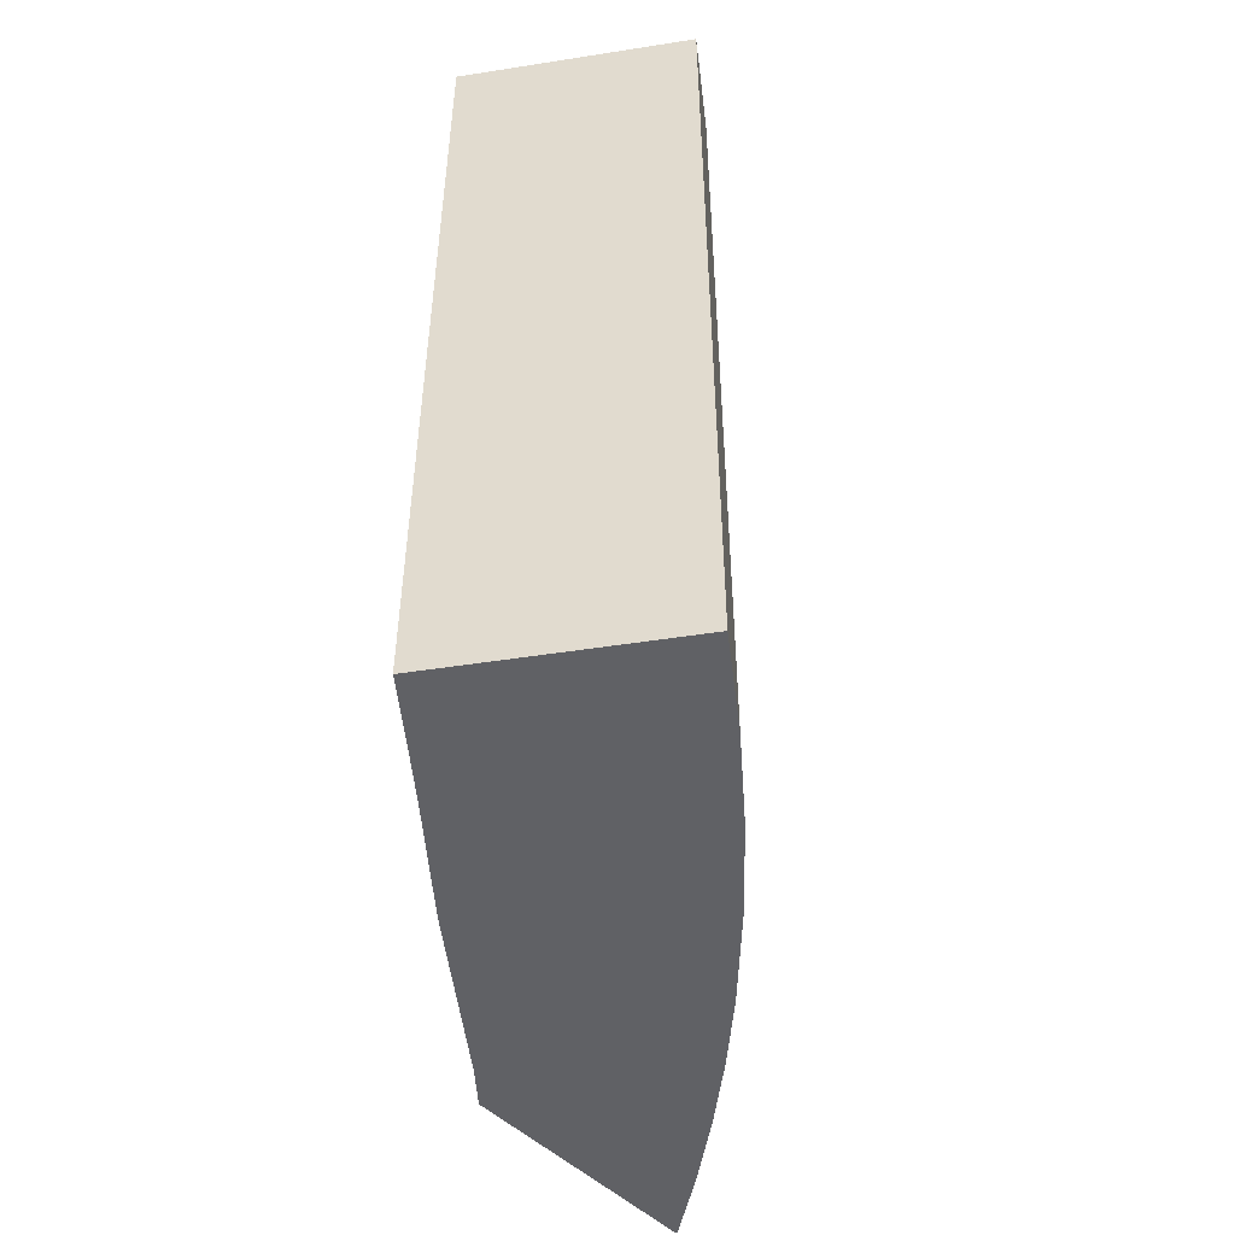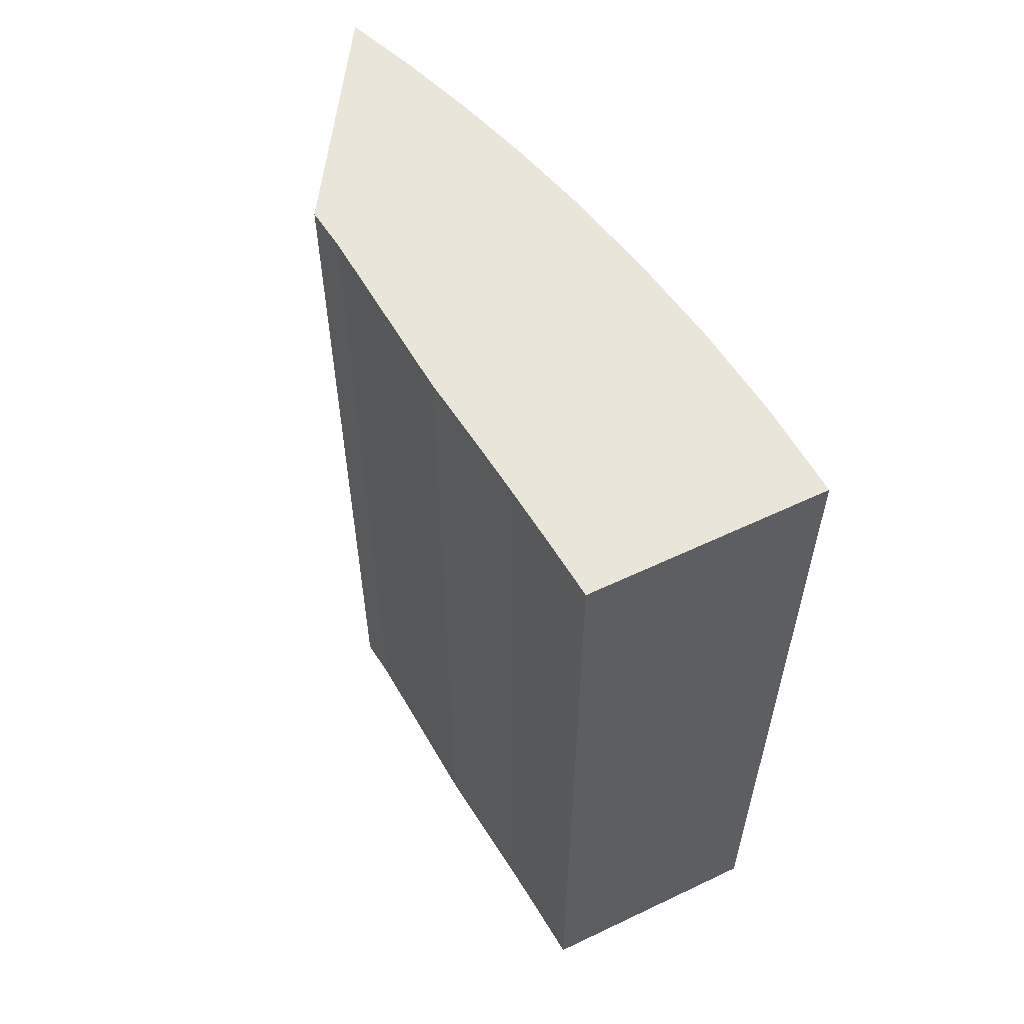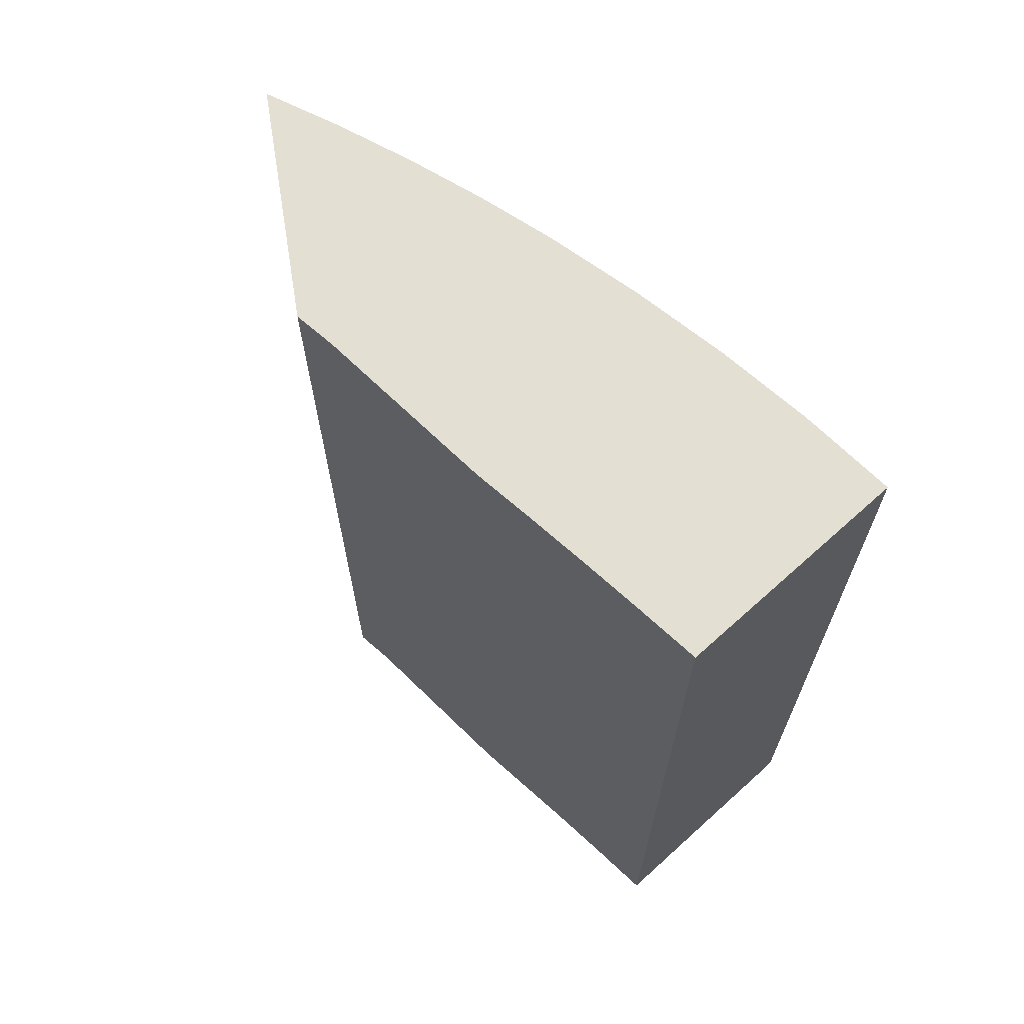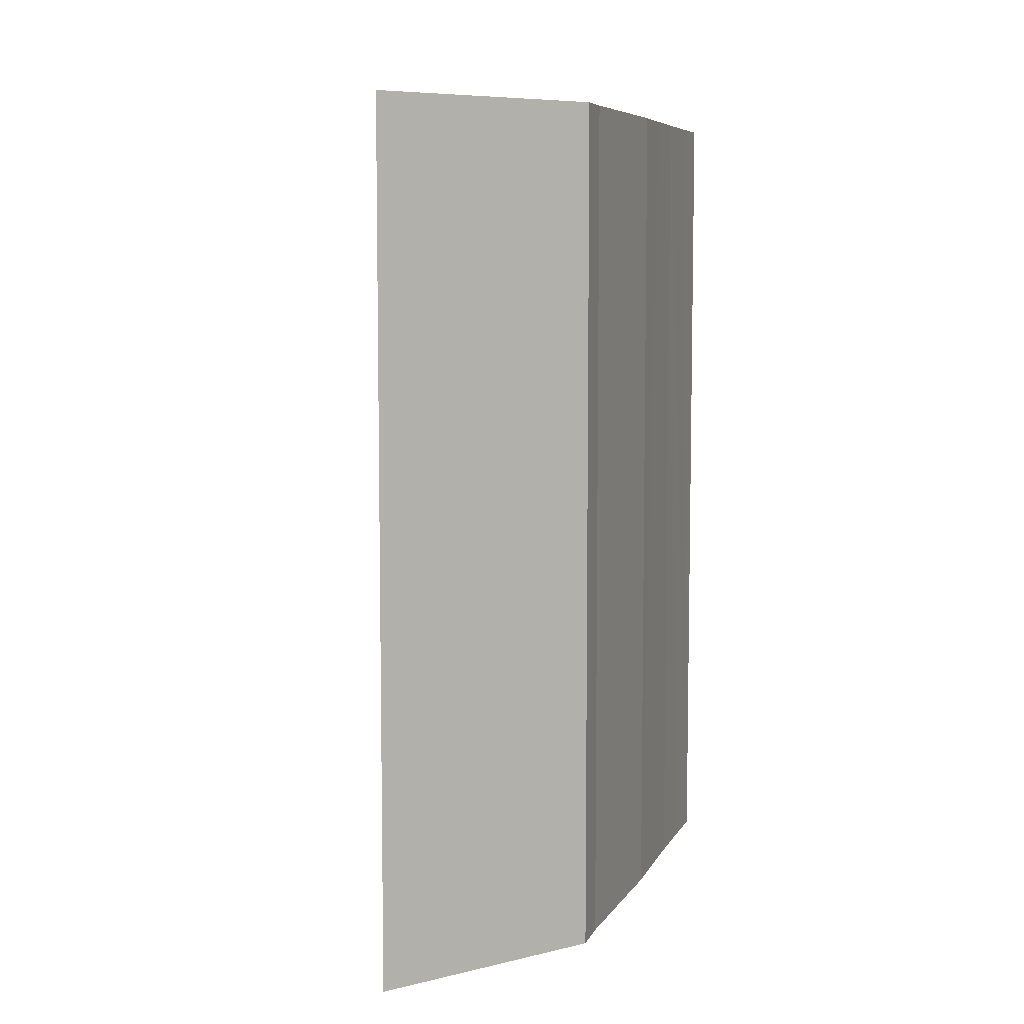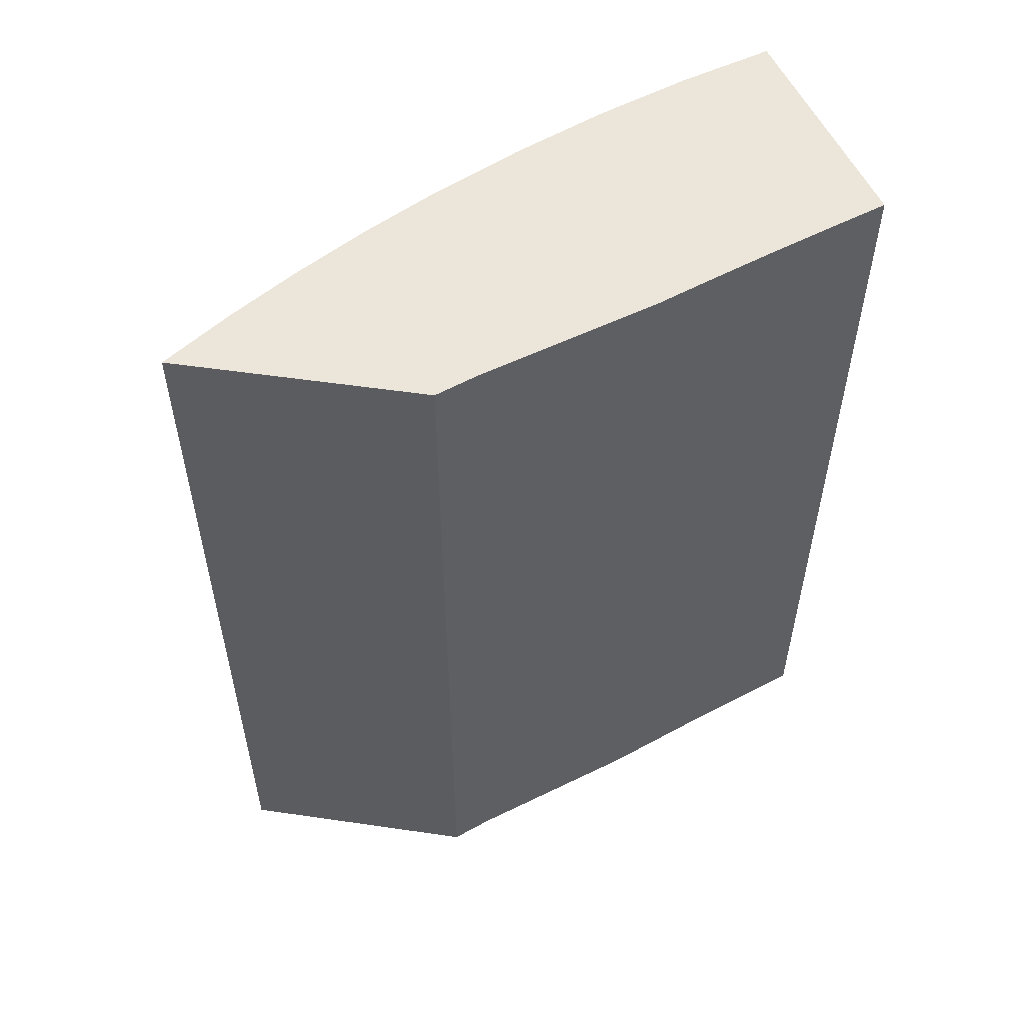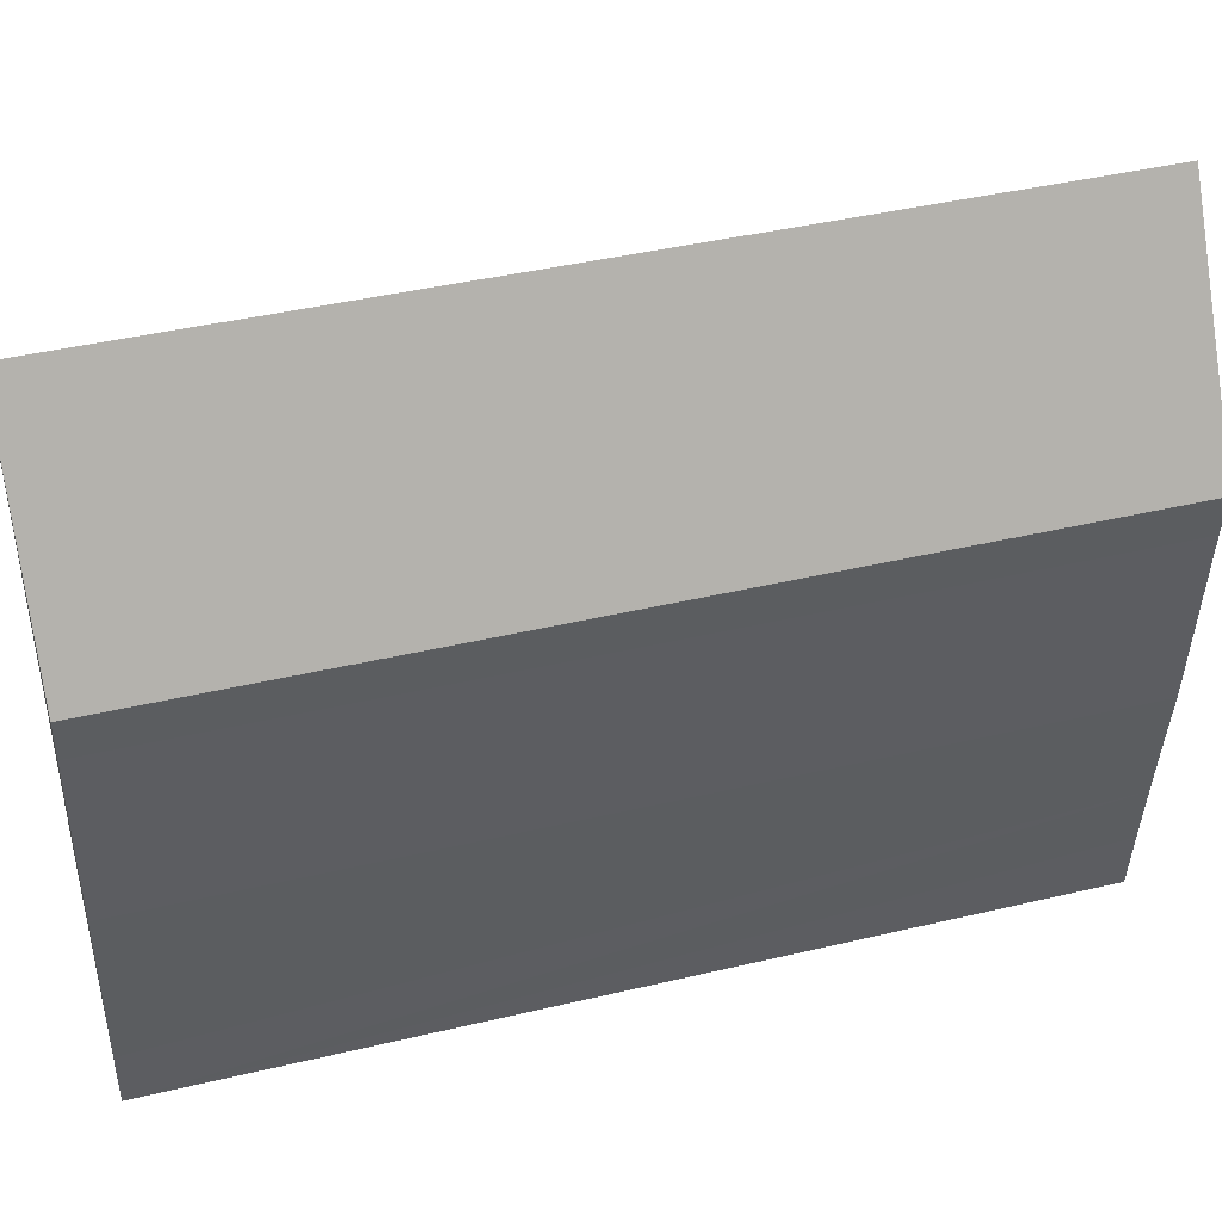
<metadata>
{"format":"obj","ext":"obj","renderer":"f3d","projection":"perspective","resolution":1024,"background":"white","views":[{"elev":-49.3,"azim":-169.0,"up":"+Y"},{"elev":58.1,"azim":155.0,"up":"+Y"},{"elev":66.7,"azim":139.1,"up":"+Y"},{"elev":7.1,"azim":23.7,"up":"+Y"},{"elev":54.4,"azim":67.2,"up":"+Y"},{"elev":42.9,"azim":74.3,"up":"+Z"}]}
</metadata>
<code>
v  1.567 4.747 2.595
v  0.697 4.747 3.345
v  0.859 4.747 3.747
v  0.551 4.747 2.937
v  0.421 4.747 2.524
v  0.308 4.747 2.107
v  1.535 4.747 2.36
v  0.191 4.747 1.583
v  1.452 4.747 1.348
v  0.1 4.747 1.056
v  0.036 4.747 0.527
v  1.408 4.747 1.015
v  1.366 4.747 0.671
v  0 4.747 2.907e-16
v  1.327 4.747 0.322
v  1.291 4.747 -0.027
v  1.291 1.653e-18 -0.027
v  0 0 0
v  0.036 -3.227e-17 0.527
v  0.1 -6.466e-17 1.056
v  0.191 -9.693e-17 1.583
v  0.308 -1.29e-16 2.107
v  0.421 -1.545e-16 2.524
v  0.551 -1.798e-16 2.937
v  0.697 -2.048e-16 3.345
v  0.859 -2.294e-16 3.747
v  1.327 -1.972e-17 0.322
v  1.366 -4.109e-17 0.671
v  1.567 -1.589e-16 2.595
v  1.535 -1.445e-16 2.36
v  1.452 -8.254e-17 1.348
v  1.408 -6.215e-17 1.015
g defaultobject
f 1 2 3
f 2 1 4
f 4 1 5
f 5 1 6
f 6 1 7
f 6 7 8
f 8 7 9
f 8 9 10
f 10 9 11
f 11 9 12
f 11 12 13
f 11 13 14
f 14 13 15
f 14 15 16
f 17 14 16
f 14 17 18
f 18 11 14
f 11 18 19
f 19 10 11
f 10 19 20
f 20 8 10
f 8 20 21
f 21 6 8
f 6 21 22
f 22 5 6
f 5 22 23
f 23 4 5
f 4 23 24
f 24 2 4
f 2 24 25
f 25 3 2
f 3 25 26
f 15 17 16
f 17 15 13
f 17 13 27
f 27 13 28
f 29 7 1
f 7 29 30
f 30 9 7
f 9 30 31
f 31 12 9
f 12 31 13
f 13 31 28
f 28 31 32
f 26 1 3
f 1 26 29
f 25 29 26
f 29 25 24
f 29 24 23
f 29 23 30
f 30 23 31
f 31 23 22
f 31 22 21
f 31 21 32
f 32 21 20
f 32 20 28
f 28 20 19
f 28 19 27
f 27 19 17
f 17 19 18

</code>
